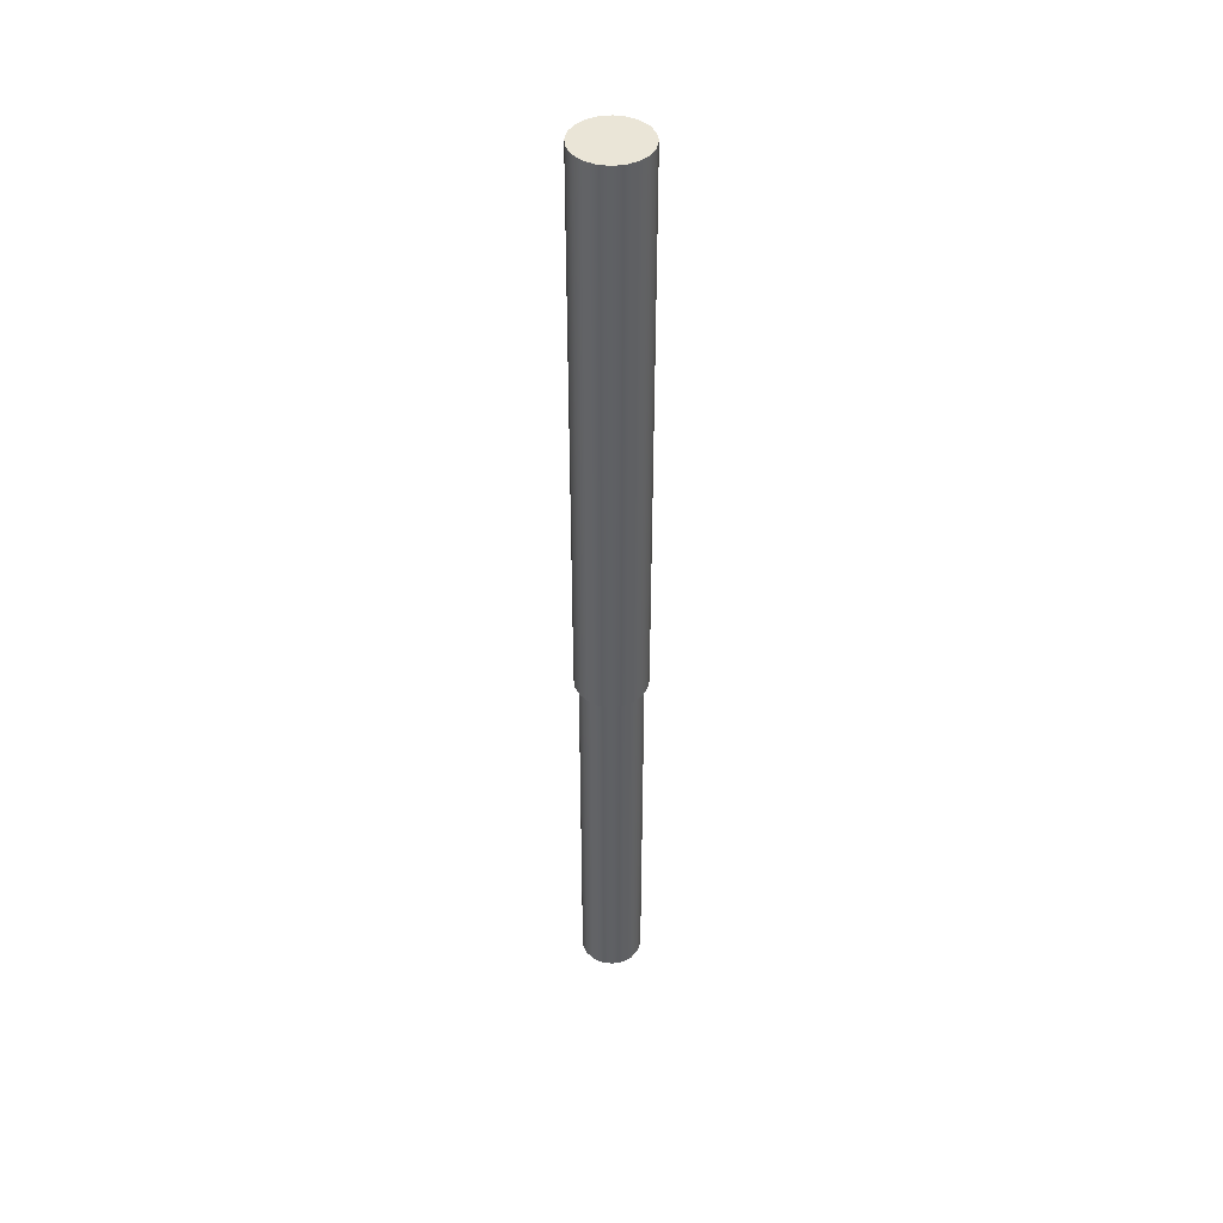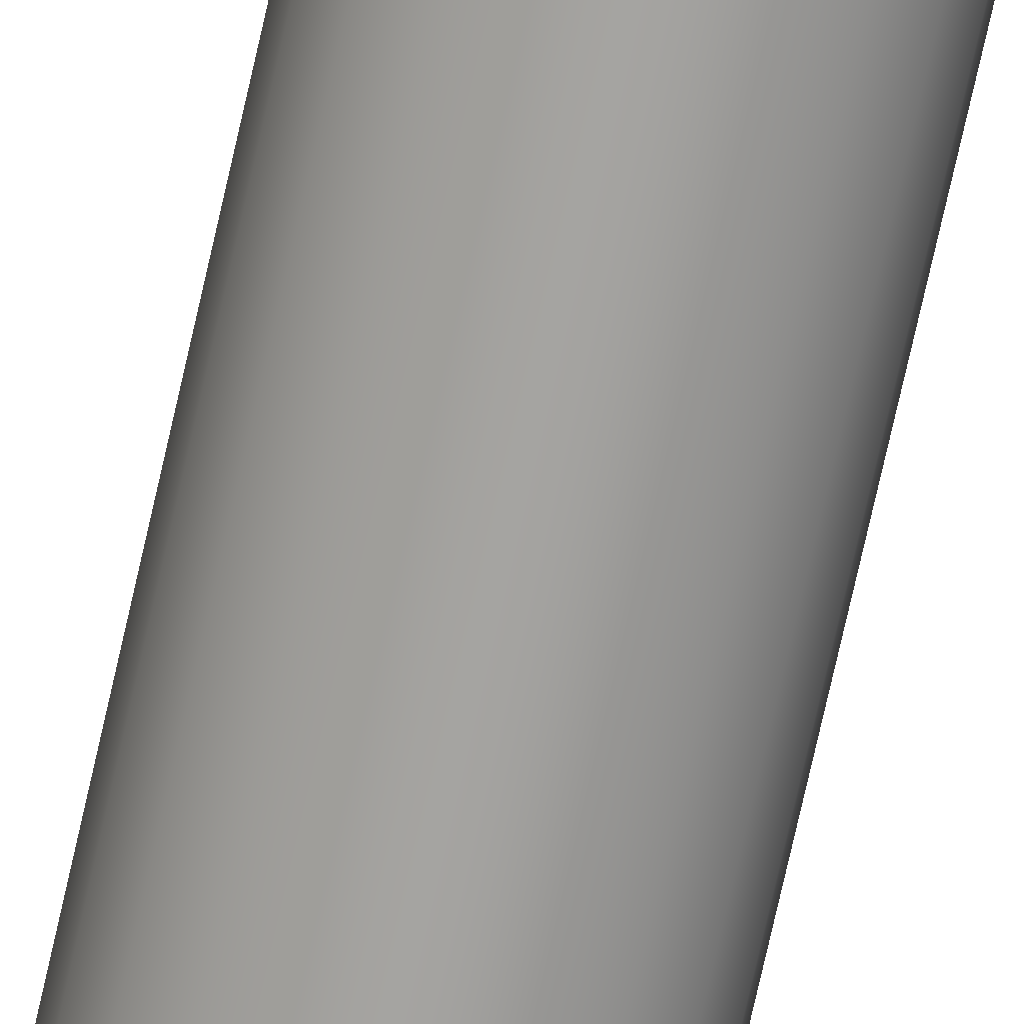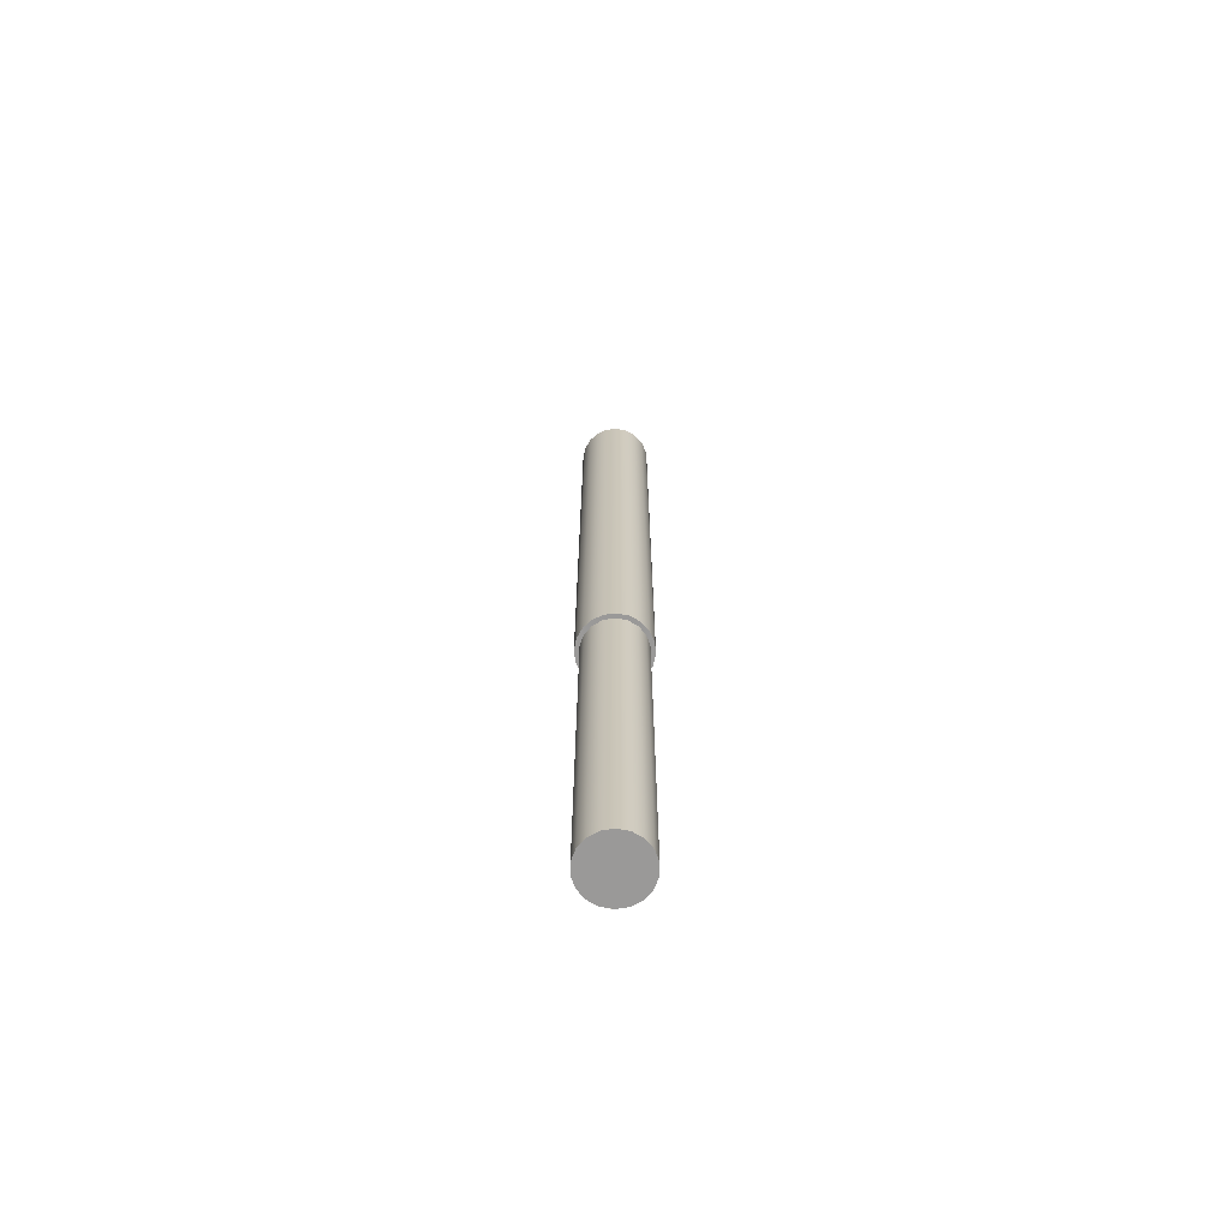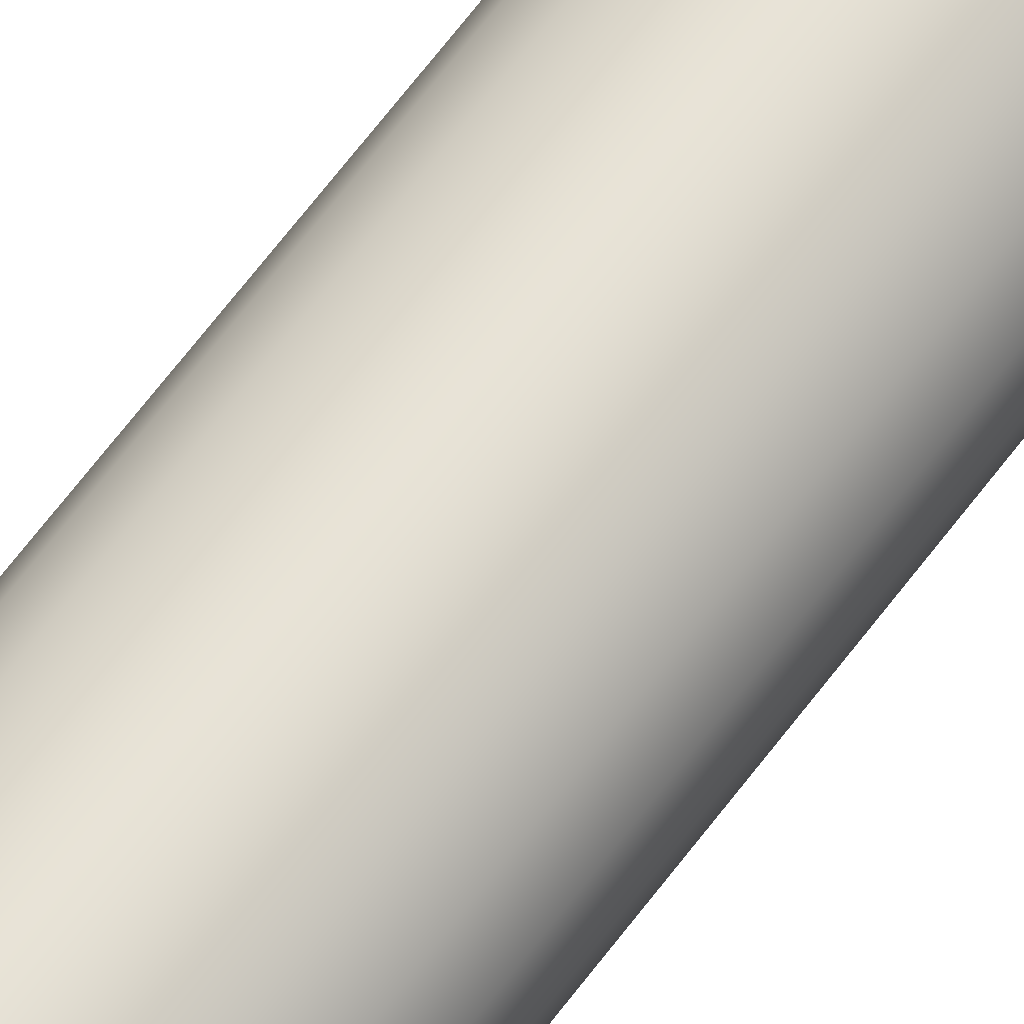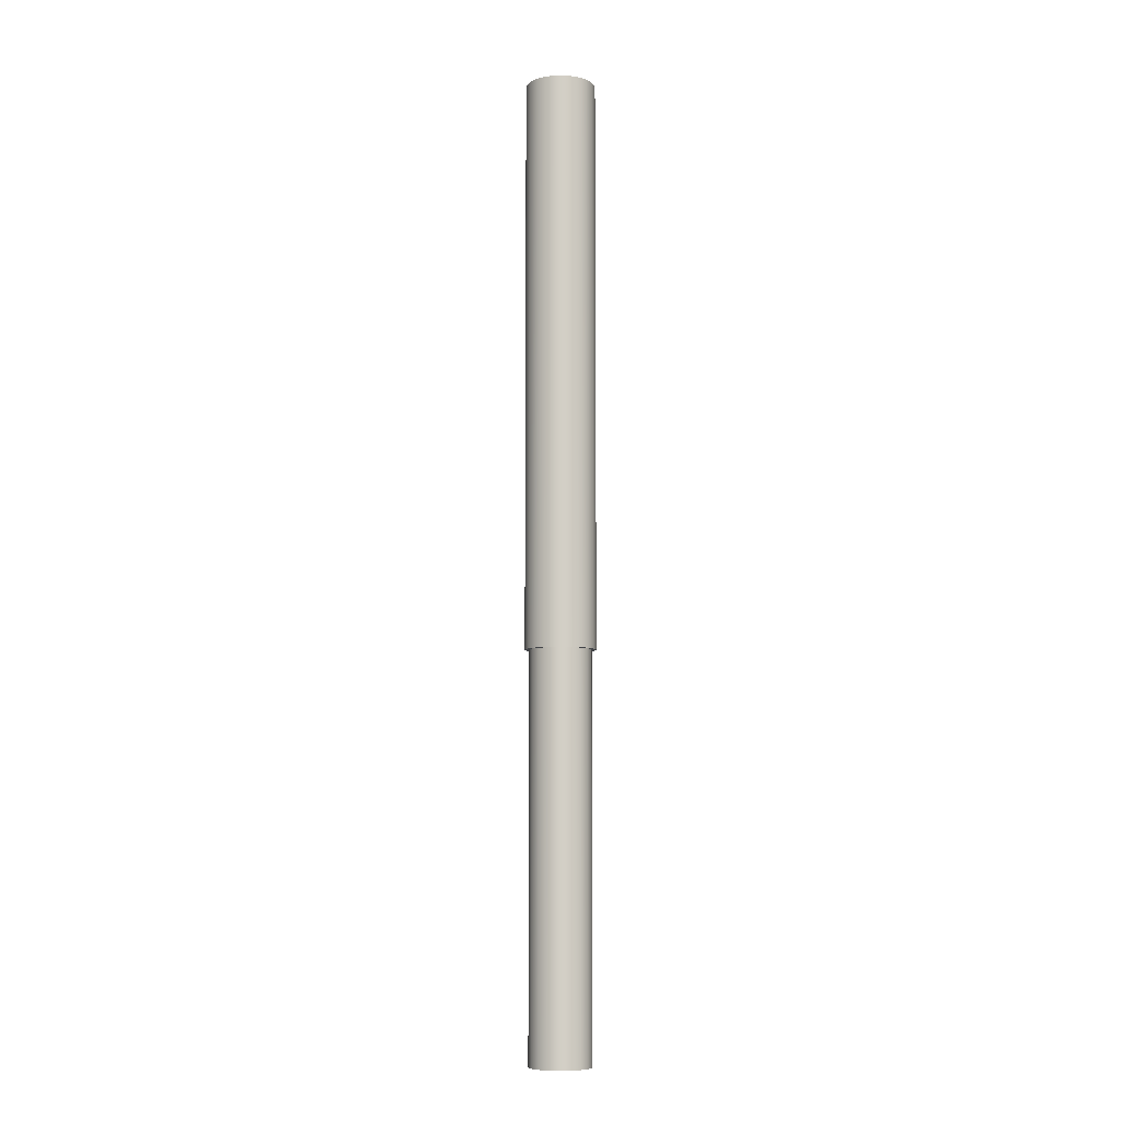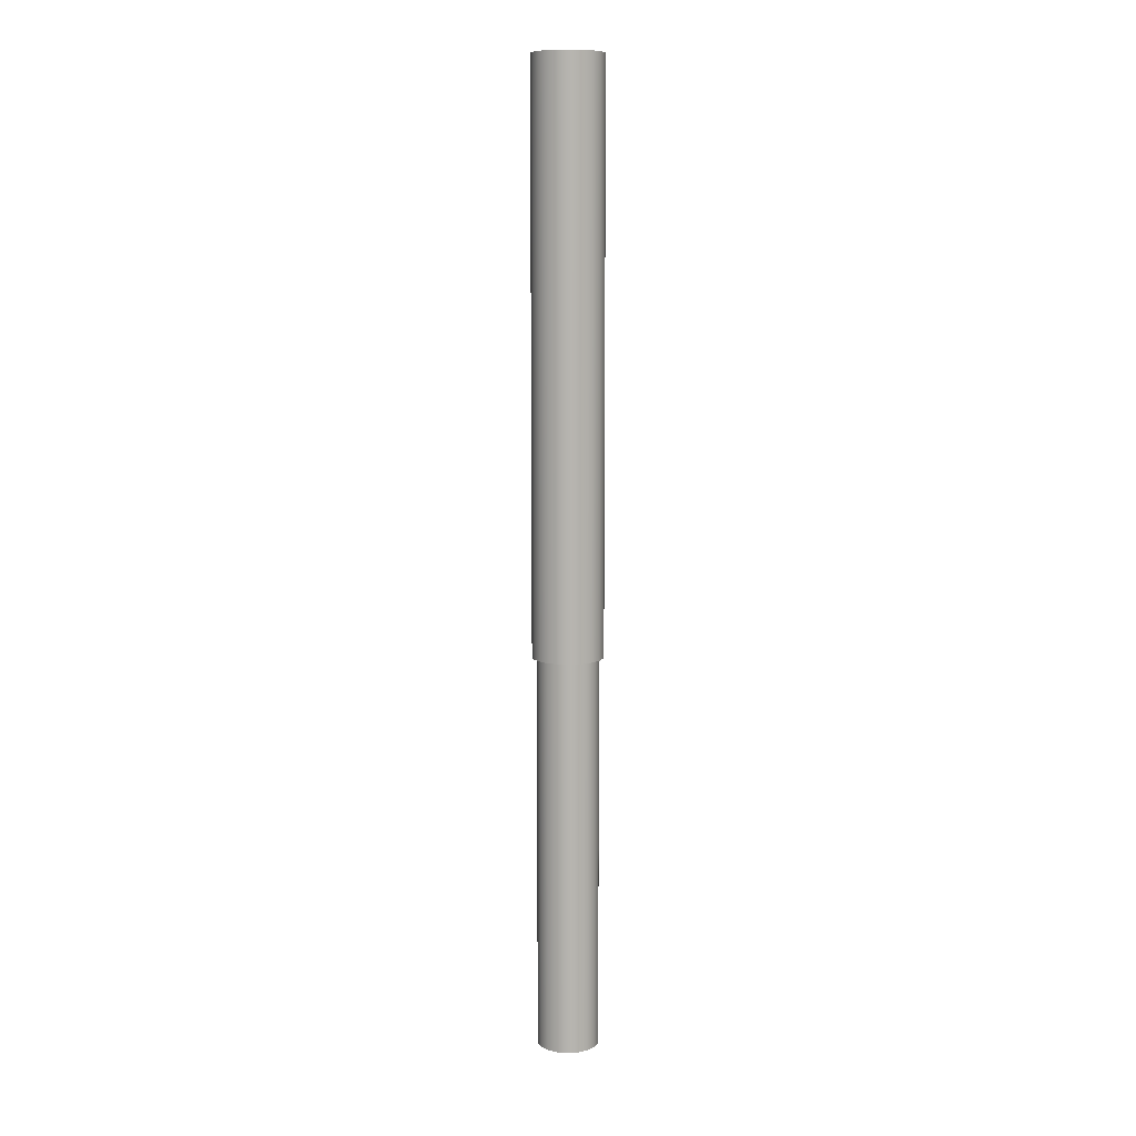
<metadata>
{"format":"obj","ext":"obj","renderer":"f3d","projection":"perspective","resolution":1024,"background":"white","views":[{"elev":44.0,"azim":-52.5,"up":"+Z"},{"elev":-73.0,"azim":-12.6,"up":"+Y"},{"elev":-69.1,"azim":-110.8,"up":"+Z"},{"elev":62.4,"azim":36.1,"up":"+Y"},{"elev":-7.9,"azim":-46.9,"up":"+Z"},{"elev":9.6,"azim":31.5,"up":"+Z"}]}
</metadata>
<code>
v -2.85 1 -4.5
v -2.829 0.8803 -4.5
v -2.768 0.775 -4.5
v -2.675 0.6969 -4.5
v -2.561 0.6553 -4.5
v -2.439 0.6553 -4.5
v -2.325 0.6969 -4.5
v -2.232 0.775 -4.5
v -2.171 0.8803 -4.5
v -2.15 1 -4.5
v -2.171 1.12 -4.5
v -2.232 1.225 -4.5
v -2.325 1.303 -4.5
v -2.439 1.345 -4.5
v -2.561 1.345 -4.5
v -2.675 1.303 -4.5
v -2.768 1.225 -4.5
v -2.829 1.12 -4.5
v -2.85 1 0
v -2.829 1.12 0
v -2.768 1.225 0
v -2.675 1.303 0
v -2.561 1.345 0
v -2.439 1.345 0
v -2.325 1.303 0
v -2.232 1.225 0
v -2.171 1.12 0
v -2.15 1 0
v -2.171 0.8803 0
v -2.232 0.775 0
v -2.325 0.6969 0
v -2.439 0.6553 0
v -2.561 0.6553 0
v -2.675 0.6969 0
v -2.768 0.775 0
v -2.829 0.8803 0
v -2.85 1 0
v -2.85 1 -4.5
v -2.85 1 -4.5
v -2.829 1.12 -4.5
v -2.768 1.225 -4.5
v -2.675 1.303 -4.5
v -2.561 1.345 -4.5
v -2.439 1.345 -4.5
v -2.325 1.303 -4.5
v -2.232 1.225 -4.5
v -2.171 1.12 -4.5
v -2.15 1 -4.5
v -2.171 0.8803 -4.5
v -2.232 0.775 -4.5
v -2.325 0.6969 -4.5
v -2.439 0.6553 -4.5
v -2.561 0.6553 -4.5
v -2.675 0.6969 -4.5
v -2.768 0.775 -4.5
v -2.829 0.8803 -4.5
v -2.9 1 6.5
v -2.88 1.124 6.5
v -2.824 1.235 6.5
v -2.735 1.324 6.5
v -2.624 1.38 6.5
v -2.5 1.4 6.5
v -2.376 1.38 6.5
v -2.265 1.324 6.5
v -2.176 1.235 6.5
v -2.12 1.124 6.5
v -2.1 1 6.5
v -2.12 0.8764 6.5
v -2.176 0.7649 6.5
v -2.265 0.6764 6.5
v -2.376 0.6196 6.5
v -2.5 0.6 6.5
v -2.624 0.6196 6.5
v -2.735 0.6764 6.5
v -2.824 0.7649 6.5
v -2.88 0.8764 6.5
v -2.9 1 0
v -2.88 0.8764 0
v -2.824 0.7649 0
v -2.735 0.6764 0
v -2.624 0.6196 0
v -2.5 0.6 0
v -2.376 0.6196 0
v -2.265 0.6764 0
v -2.176 0.7649 0
v -2.12 0.8764 0
v -2.1 1 0
v -2.12 1.124 0
v -2.176 1.235 0
v -2.265 1.324 0
v -2.376 1.38 0
v -2.5 1.4 0
v -2.624 1.38 0
v -2.735 1.324 0
v -2.824 1.235 0
v -2.88 1.124 0
v -2.9 1 0
v -2.9 1 6.5
v -2.9 1 6.5
v -2.88 0.8764 6.5
v -2.824 0.7649 6.5
v -2.735 0.6764 6.5
v -2.624 0.6196 6.5
v -2.5 0.6 6.5
v -2.376 0.6196 6.5
v -2.265 0.6764 6.5
v -2.176 0.7649 6.5
v -2.12 0.8764 6.5
v -2.1 1 6.5
v -2.12 1.124 6.5
v -2.176 1.235 6.5
v -2.265 1.324 6.5
v -2.376 1.38 6.5
v -2.5 1.4 6.5
v -2.624 1.38 6.5
v -2.735 1.324 6.5
v -2.824 1.235 6.5
v -2.88 1.124 6.5
v -2.85 1 0
v -2.829 0.8803 0
v -2.768 0.775 0
v -2.675 0.6969 0
v -2.561 0.6553 0
v -2.439 0.6553 0
v -2.325 0.6969 0
v -2.232 0.775 0
v -2.171 0.8803 0
v -2.15 1 0
v -2.171 1.12 0
v -2.232 1.225 0
v -2.325 1.303 0
v -2.439 1.345 0
v -2.561 1.345 0
v -2.675 1.303 0
v -2.768 1.225 0
v -2.829 1.12 0
v -2.9 1 0
v -2.88 1.124 0
v -2.824 1.235 0
v -2.735 1.324 0
v -2.624 1.38 0
v -2.5 1.4 0
v -2.376 1.38 0
v -2.265 1.324 0
v -2.176 1.235 0
v -2.12 1.124 0
v -2.1 1 0
v -2.12 0.8764 0
v -2.176 0.7649 0
v -2.265 0.6764 0
v -2.376 0.6196 0
v -2.5 0.6 0
v -2.624 0.6196 0
v -2.735 0.6764 0
v -2.824 0.7649 0
v -2.88 0.8764 0
g c2fa2046-e30d-11ea-8101-54bf646e7e1f
f 2 36 1
f 1 36 37
f 38 19 18
f 18 19 20
f 18 20 17
f 17 20 21
f 17 21 16
f 16 21 22
f 16 22 15
f 15 22 23
f 15 23 14
f 14 23 24
f 14 24 13
f 13 24 25
f 13 25 12
f 12 25 26
f 12 26 11
f 11 26 27
f 11 27 10
f 10 27 28
f 10 28 9
f 9 28 29
f 9 29 8
f 8 29 30
f 8 30 7
f 7 30 31
f 7 31 6
f 6 31 32
f 6 32 5
f 5 32 33
f 5 33 4
f 4 33 34
f 4 34 3
f 3 34 35
f 3 35 2
f 2 35 36
g c2fa6e64-e30d-11ea-ba76-54bf646e7e1f
f 40 47 39
f 39 47 48
f 39 48 56
f 56 48 49
f 56 49 55
f 55 49 50
f 55 50 54
f 54 50 51
f 54 51 53
f 53 51 52
f 47 40 46
f 46 40 41
f 46 41 45
f 45 41 42
f 45 42 44
f 44 42 43
g c2d756b4-e30d-11ea-858a-54bf646e7e1f
f 58 96 57
f 57 96 97
f 98 77 76
f 76 77 78
f 76 78 79
f 58 59 96
f 96 59 95
f 95 59 60
f 95 60 94
f 94 60 61
f 94 61 93
f 93 61 62
f 93 62 92
f 92 62 63
f 92 63 91
f 91 63 64
f 91 64 90
f 90 64 65
f 90 65 89
f 89 65 66
f 89 66 88
f 88 66 67
f 88 67 87
f 87 67 68
f 87 68 86
f 86 68 69
f 86 69 85
f 85 69 70
f 85 70 84
f 84 70 71
f 84 71 83
f 83 71 72
f 83 72 82
f 82 72 73
f 82 73 81
f 81 73 74
f 81 74 80
f 80 74 75
f 80 75 79
f 79 75 76
g c2d77dc6-e30d-11ea-bda4-54bf646e7e1f
f 100 108 99
f 99 108 109
f 99 109 118
f 118 109 110
f 118 110 117
f 117 110 111
f 117 111 116
f 116 111 112
f 116 112 115
f 115 112 113
f 115 113 114
f 108 100 107
f 107 100 101
f 107 101 106
f 106 101 102
f 106 102 105
f 105 102 103
f 105 103 104
g c2d7a4de-e30d-11ea-b566-54bf646e7e1f
f 120 156 119
f 119 156 137
f 119 137 138
f 156 120 155
f 155 120 121
f 155 121 154
f 154 121 122
f 154 122 153
f 153 122 123
f 153 123 152
f 152 123 124
f 152 124 151
f 151 124 125
f 151 125 150
f 150 125 126
f 150 126 149
f 149 126 127
f 149 127 148
f 148 127 128
f 148 128 147
f 147 128 146
f 146 128 129
f 146 129 145
f 145 129 130
f 145 130 144
f 144 130 131
f 144 131 143
f 143 131 132
f 143 132 142
f 142 132 133
f 142 133 141
f 141 133 134
f 141 134 140
f 140 134 135
f 140 135 139
f 139 135 136
f 139 136 138
f 138 136 119

</code>
